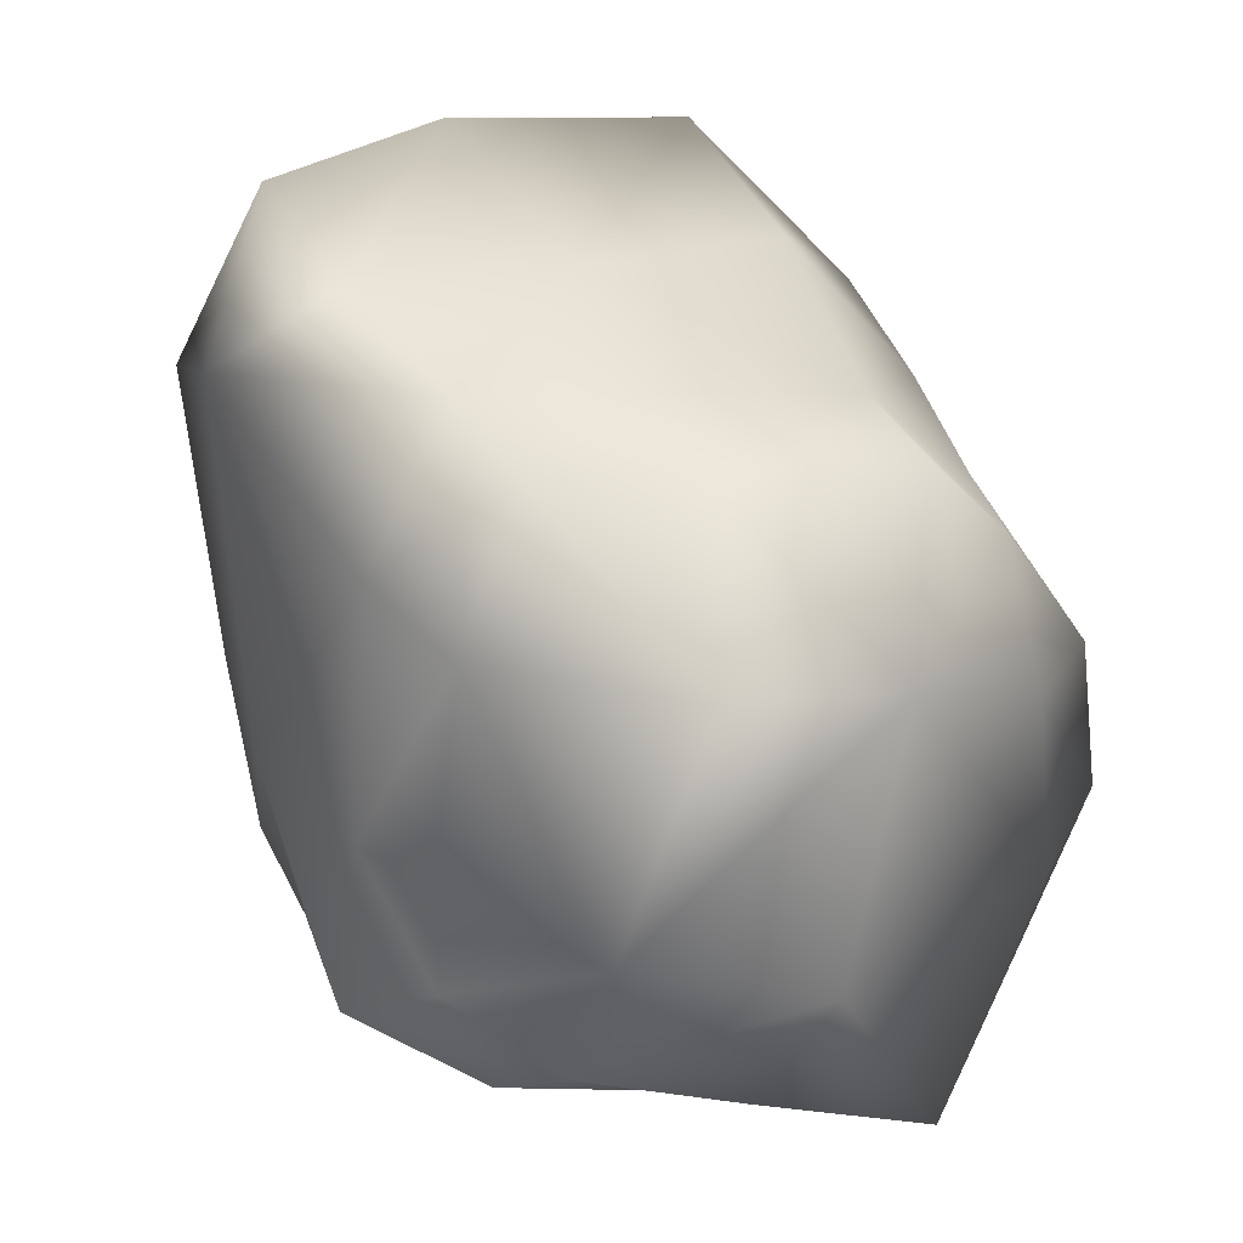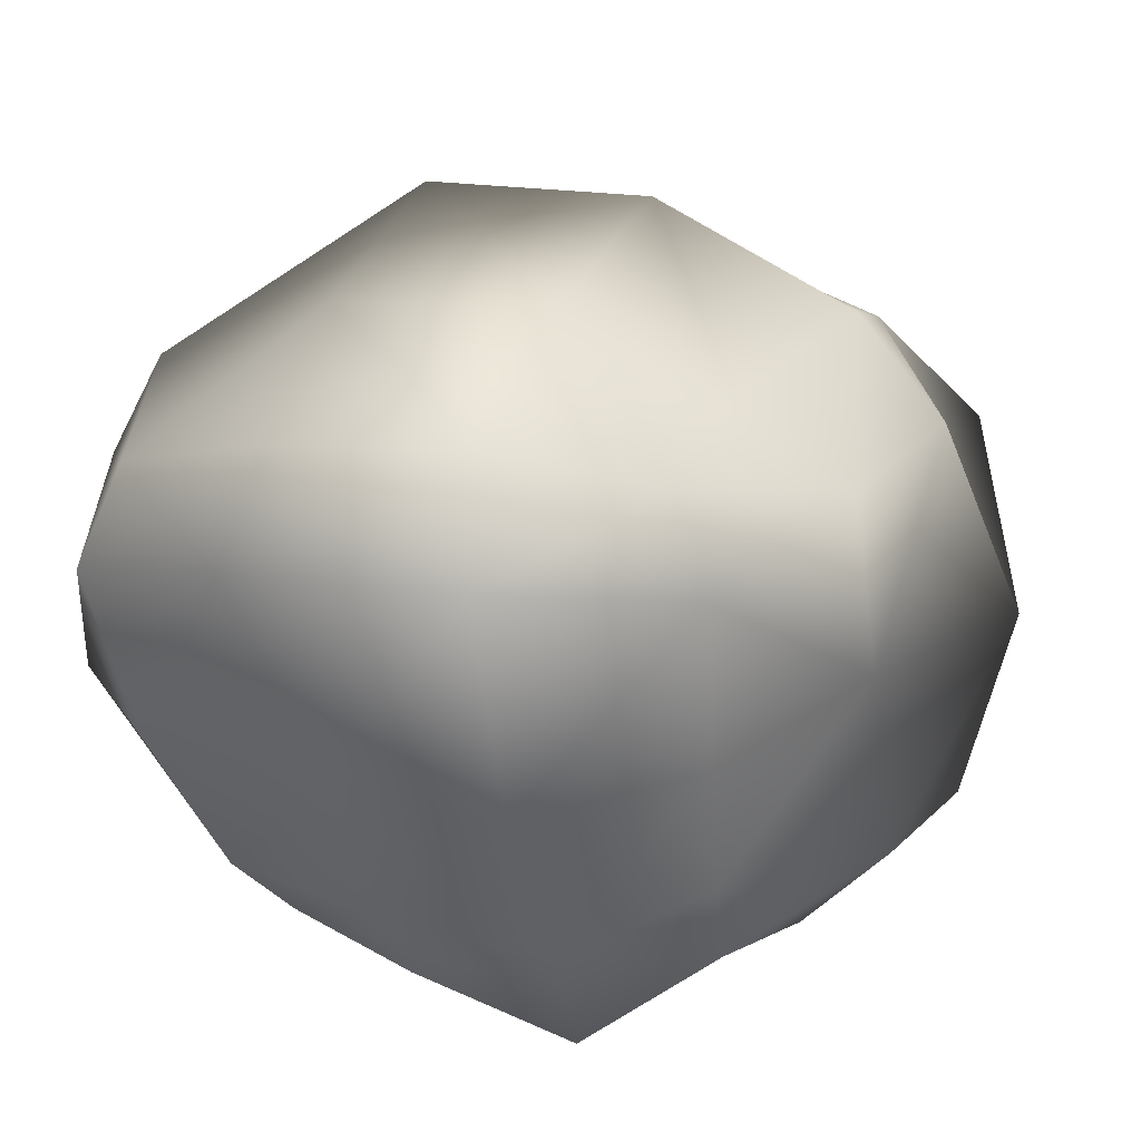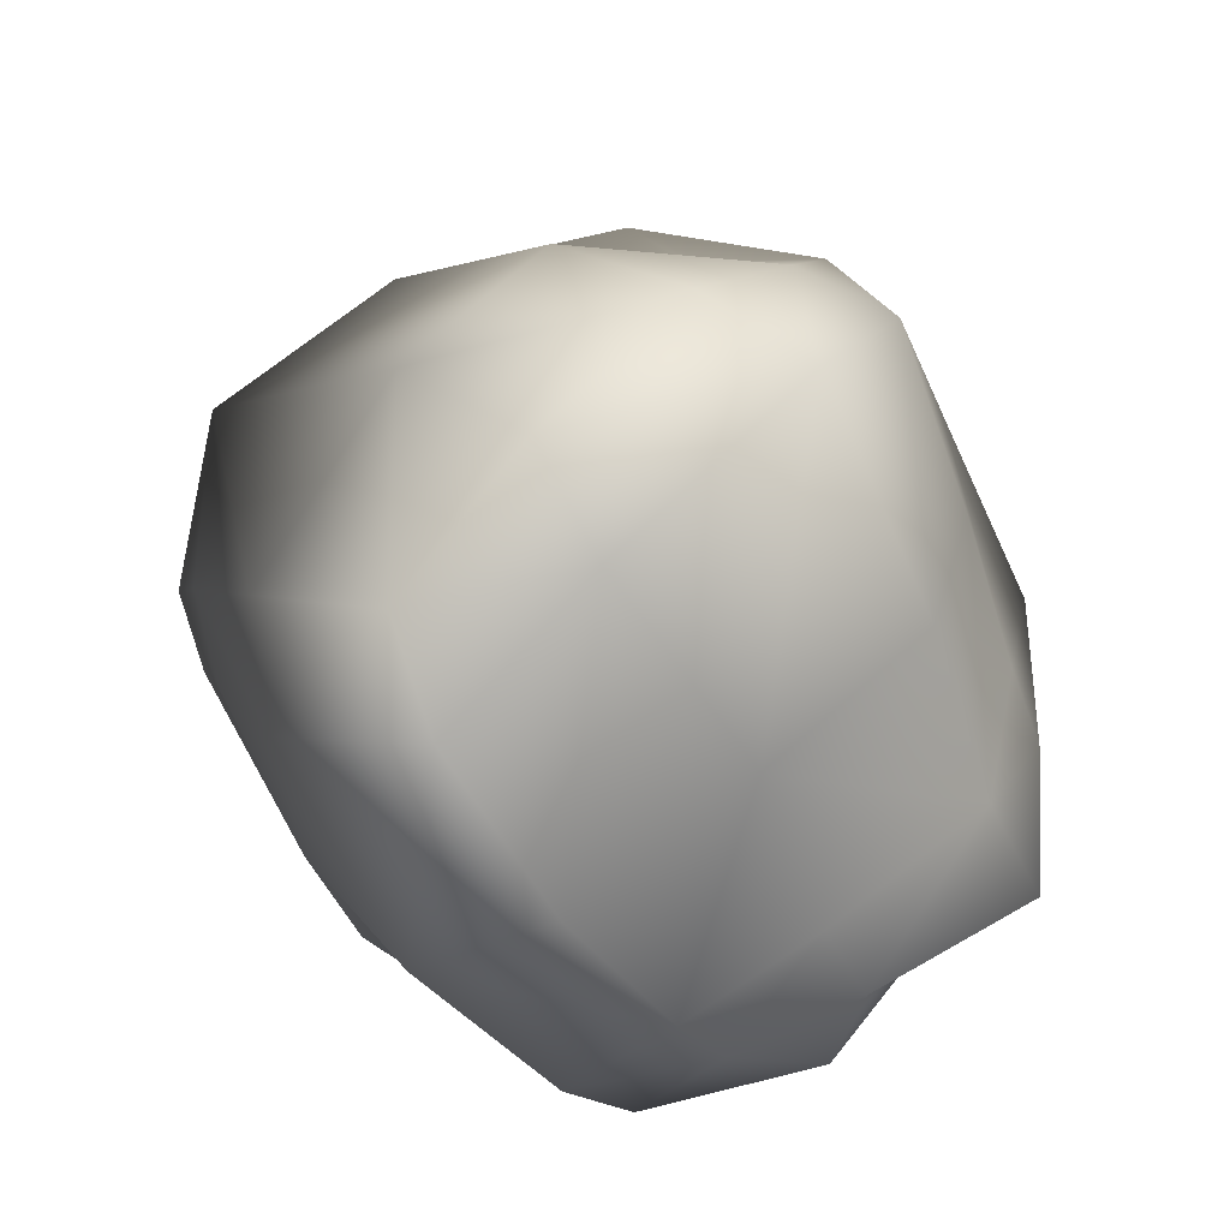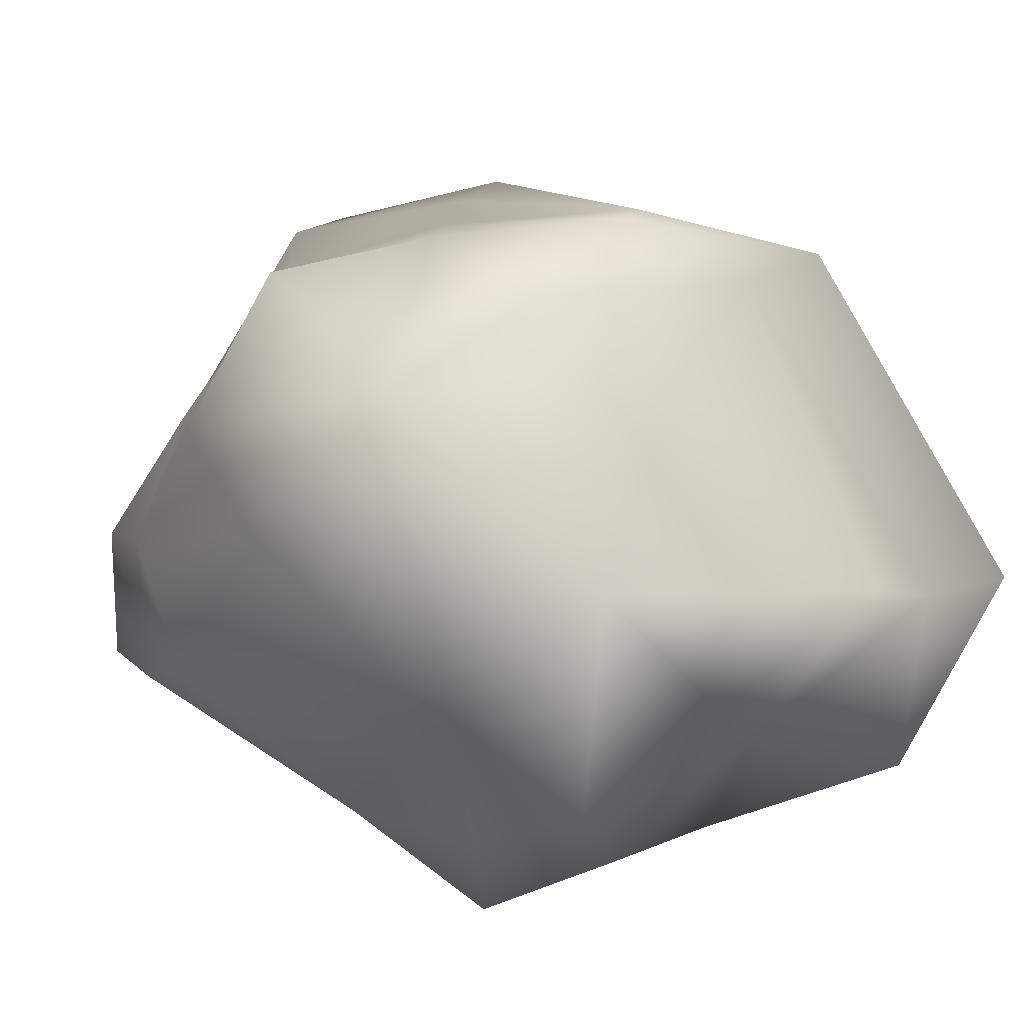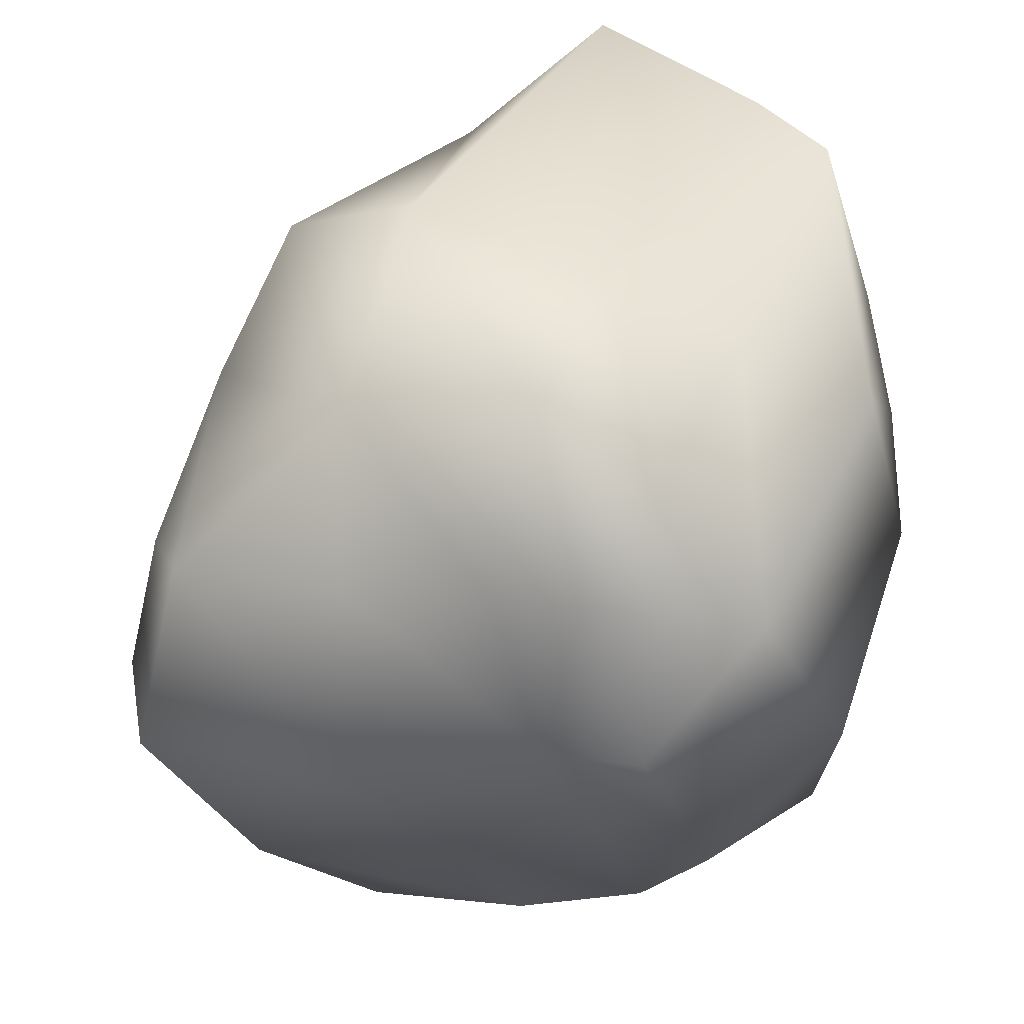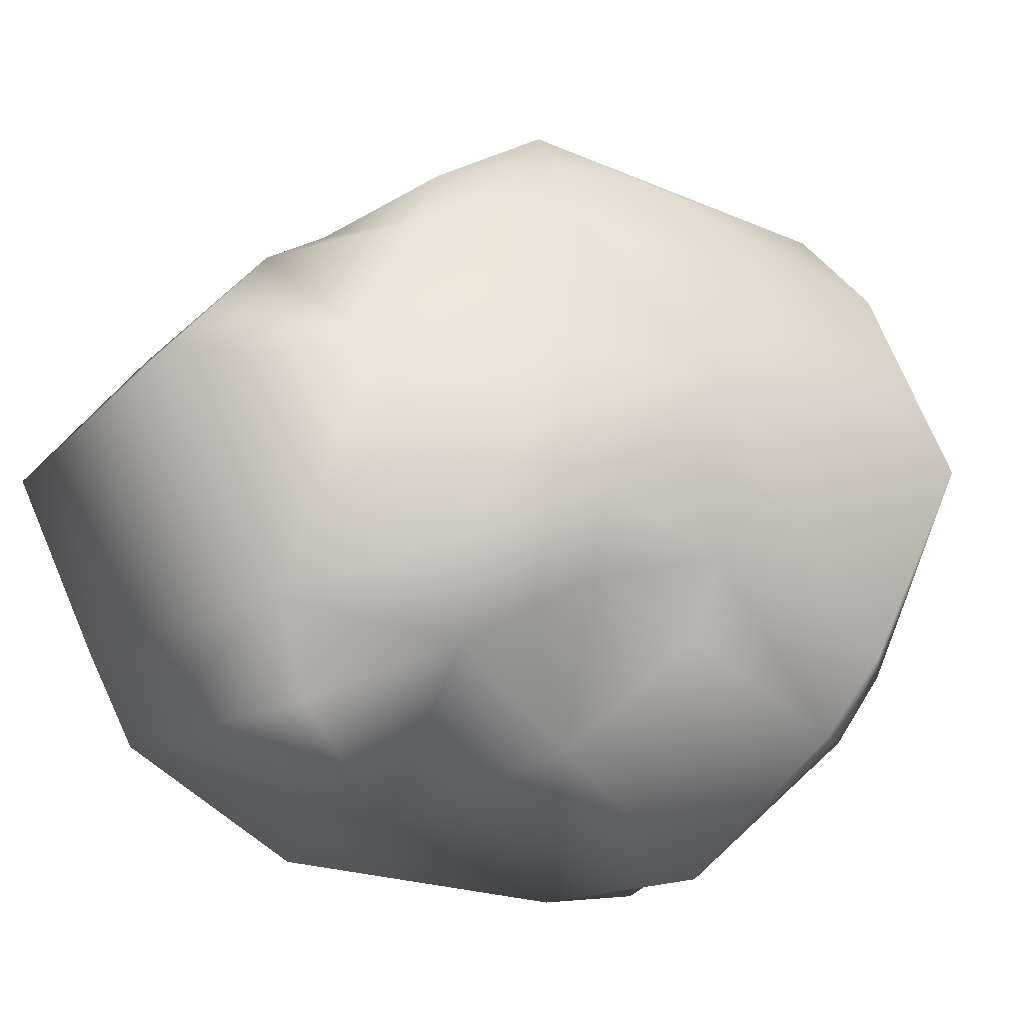
<metadata>
{"format":"obj","ext":"obj","renderer":"f3d","projection":"perspective","resolution":1024,"background":"white","views":[{"elev":-39.8,"azim":160.1,"up":"+Y"},{"elev":61.2,"azim":-167.0,"up":"+Y"},{"elev":37.5,"azim":135.0,"up":"+Y"},{"elev":-56.9,"azim":-133.7,"up":"+Y"},{"elev":-40.9,"azim":-82.5,"up":"+Z"},{"elev":-61.1,"azim":31.5,"up":"+Y"}]}
</metadata>
<code>
g default
v 0.615 -1.36 0.4396
v 0.9187 -1.299 0.7778
v 1.005 -0.6172 1.141
v 1.162 0.004464 1.45
v 1.17 0.3938 1.567
v 0.8229 -1.251 -0.1347
v 1.079 -1.017 0.06373
v 1.396 -0.3507 0.5332
v 1.495 0.4305 0.8948
v 1.463 0.8412 1.044
v 1.034 -0.9746 -1.085
v 1.386 -0.6382 -1.022
v 2.024 0.3546 -0.8593
v 2.024 1.072 -0.1344
v 1.843 1.486 0.1575
v 0.9353 -0.4261 -1.501
v 1.21 -0.06439 -1.488
v 1.605 0.5969 -1.261
v 1.894 1.424 -0.9225
v 1.766 1.76 -0.5514
v -1.657 -1.303 0.7549
v -1.959 -0.2176 -0.318
v -2.051 0.6272 0.2074
v -1.559 1.31 0.6925
v -1.702 0.09305 -0.8311
v -1.475 1.034 -0.4578
v -1.245 1.684 0.03977
v 0.2178 -1.398 0.9569
v 0.2129 -0.5879 1.639
v 0.5119 0.1856 1.768
v 0.5949 0.6288 1.766
v 0.9865 1.305 1.449
v 1.04 2.115 0.1903
v 1.088 2.212 -0.5963
v 1.193 1.926 -1.064
v 0.695 0.8682 -1.416
v 0.512 0.06447 -1.62
v 0.3215 -0.3635 -1.704
v 0.1319 -1.135 -1.373
v 0.1132 -1.531 -0.1781
v 0.02179 -1.553 0.5608
v -0.7725 -1.46 0.6275
v -0.6762 -1.195 1.016
v -0.7242 -0.5625 2.068
v -0.2558 0.307 1.944
v -0.07405 0.7096 1.758
v -0.06844 1.469 1.481
v 0.09868 2.205 0.3216
v 0.1815 2.411 -0.5447
v 0.1102 2.298 -1.119
v -0.1192 1.205 -1.557
v -0.3664 0.2495 -1.721
v -0.5014 -0.2236 -1.917
v -0.6689 -0.8239 -1.325
v -0.8448 -1.416 -0.1535
v -1.667 -0.9938 1.132
v -1.729 -0.2603 1.77
v -1.149 0.5018 1.728
v -0.8581 0.8054 1.603
v -1.082 1.478 1.067
v -0.6716 1.801 0.3013
v -0.5548 2.129 -0.381
v -0.772 1.956 -0.7643
v -0.8881 1.106 -1.087
v -0.9836 0.378 -1.317
v -1.062 -0.02255 -1.444
v -1.362 -0.4472 -1.028
v -1.638 -0.8127 -0.4468
g polySurface301 polySurface292
f 6 7 1
f 1 7 2
f 7 8 2
f 2 8 3
f 3 8 4
f 4 8 9
f 4 9 5
f 5 9 10
f 6 11 7
f 7 11 12
f 7 12 8
f 8 12 13
f 13 14 8
f 8 14 9
f 9 14 10
f 10 14 15
f 11 16 12
f 12 16 17
f 12 17 13
f 13 17 18
f 18 19 13
f 13 19 14
f 19 20 14
f 14 20 15
f 56 22 21
f 21 22 68
f 57 23 56
f 56 23 22
f 57 58 23
f 23 58 24
f 59 60 58
f 58 60 24
f 68 22 67
f 67 22 25
f 22 23 25
f 25 23 26
f 23 24 26
f 26 24 27
f 24 60 27
f 27 60 61
f 67 25 66
f 66 25 65
f 25 26 65
f 65 26 64
f 27 63 26
f 26 63 64
f 61 62 27
f 27 62 63
f 2 28 1
f 1 28 41
f 2 3 28
f 28 3 29
f 4 30 3
f 3 30 29
f 4 5 30
f 30 5 31
f 28 43 41
f 41 43 42
f 28 29 43
f 43 29 44
f 30 45 29
f 29 45 44
f 31 46 30
f 30 46 45
f 42 43 21
f 21 43 56
f 43 44 56
f 56 44 57
f 45 58 44
f 44 58 57
f 46 59 45
f 45 59 58
f 5 10 32
f 10 15 32
f 32 15 33
f 15 20 33
f 33 20 34
f 32 47 31
f 31 47 46
f 33 48 32
f 32 48 47
f 34 49 33
f 33 49 48
f 46 47 59
f 59 47 60
f 48 61 47
f 47 61 60
f 49 62 48
f 48 62 61
f 19 35 20
f 20 35 34
f 19 18 35
f 35 18 36
f 18 17 36
f 36 17 37
f 17 16 37
f 37 16 38
f 35 50 34
f 34 50 49
f 35 36 50
f 50 36 51
f 37 52 36
f 36 52 51
f 37 38 52
f 52 38 53
f 49 50 62
f 62 50 63
f 50 51 63
f 63 51 64
f 51 52 64
f 64 52 65
f 53 66 52
f 52 66 65
f 11 39 16
f 16 39 38
f 6 40 11
f 11 40 39
f 6 1 40
f 40 1 41
f 39 54 38
f 38 54 53
f 39 40 54
f 54 40 55
f 40 41 55
f 55 41 42
f 53 54 66
f 66 54 67
f 55 68 54
f 54 68 67
f 42 21 55
f 55 21 68
f 5 32 31

</code>
